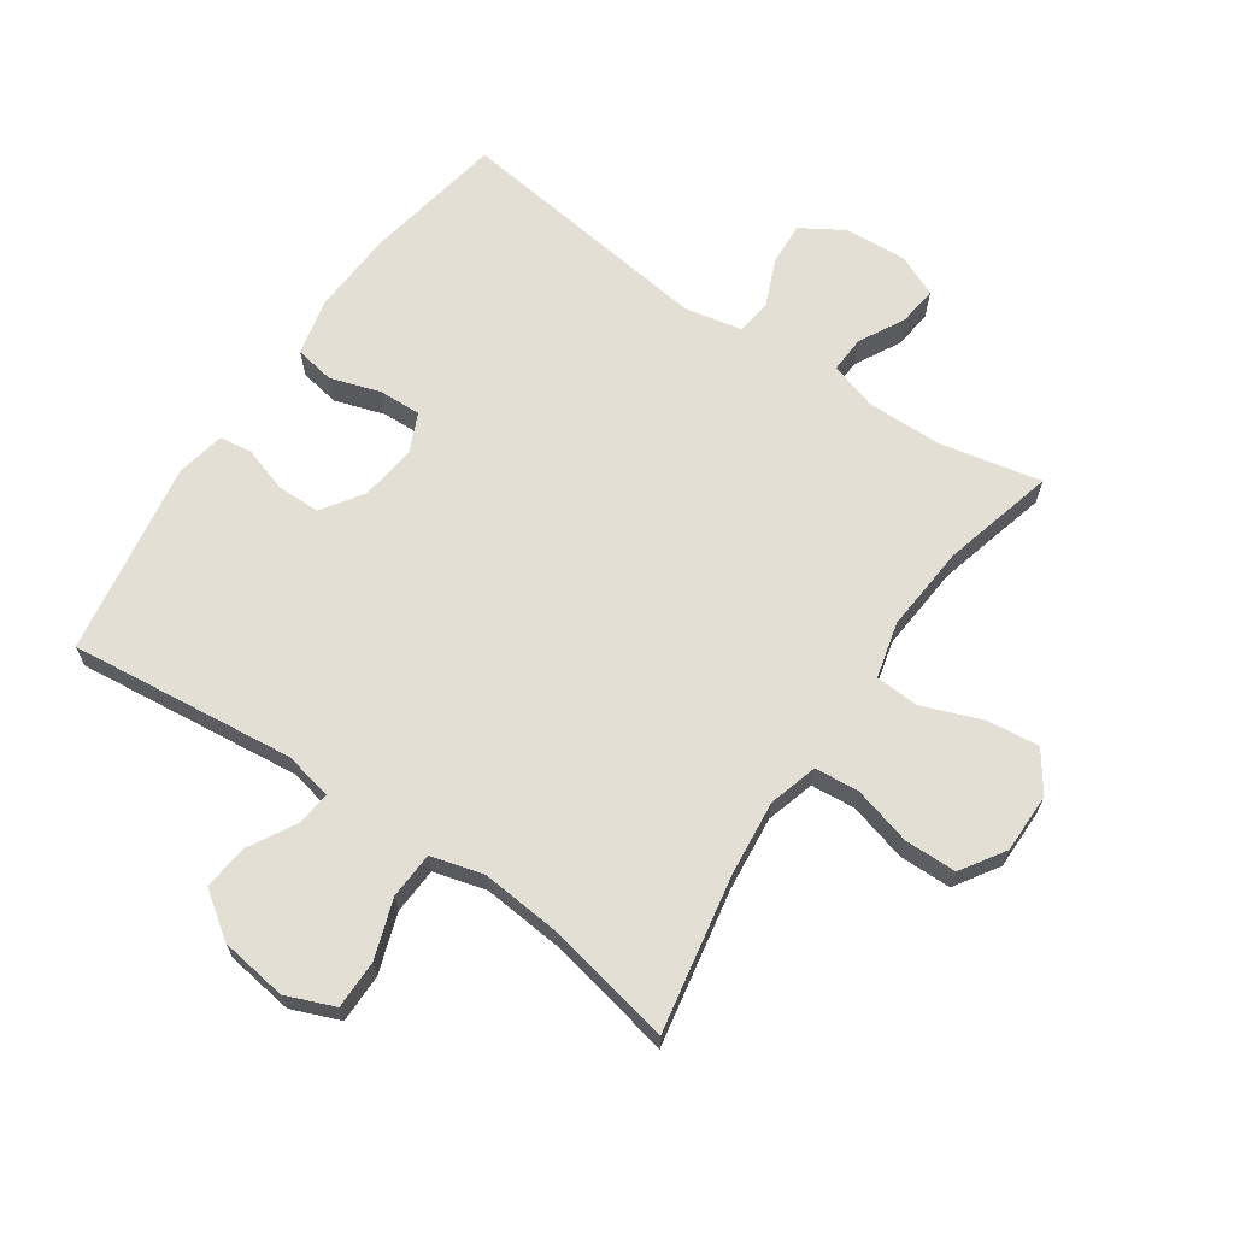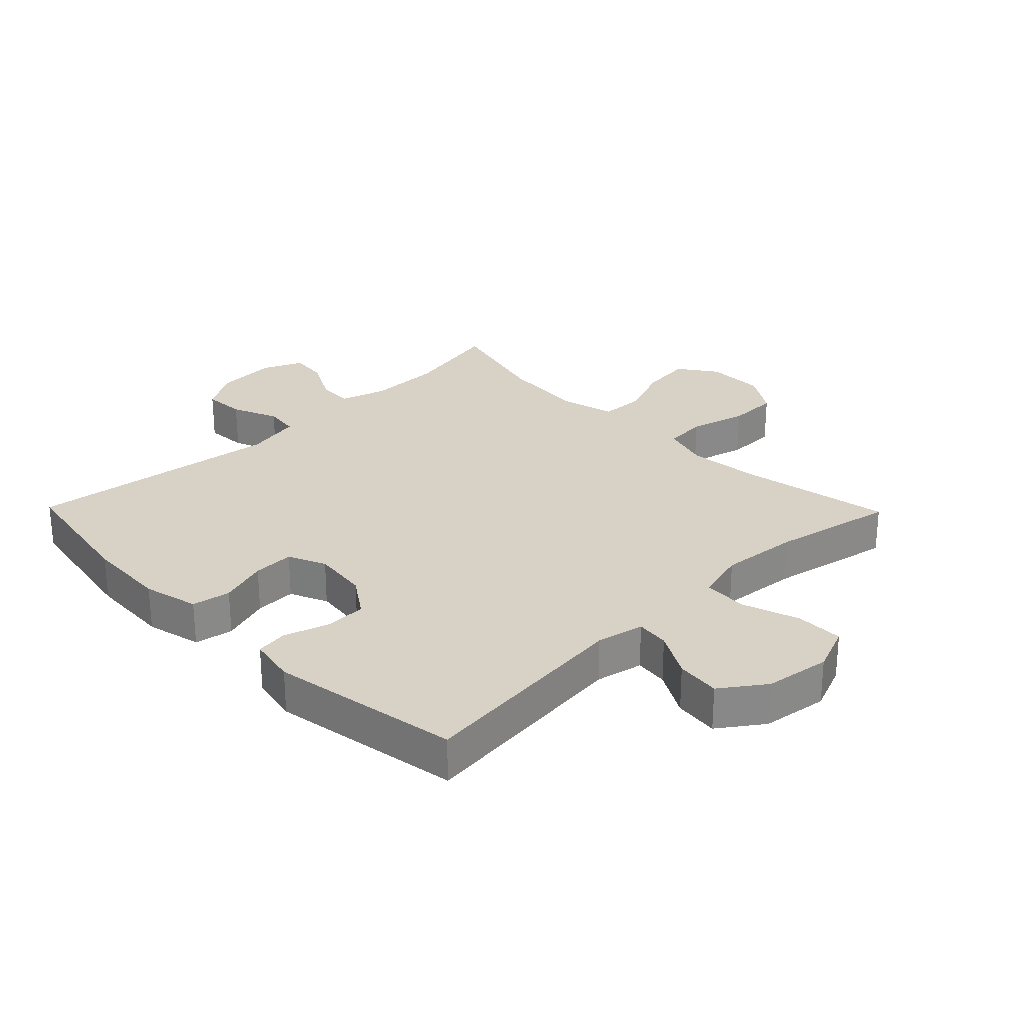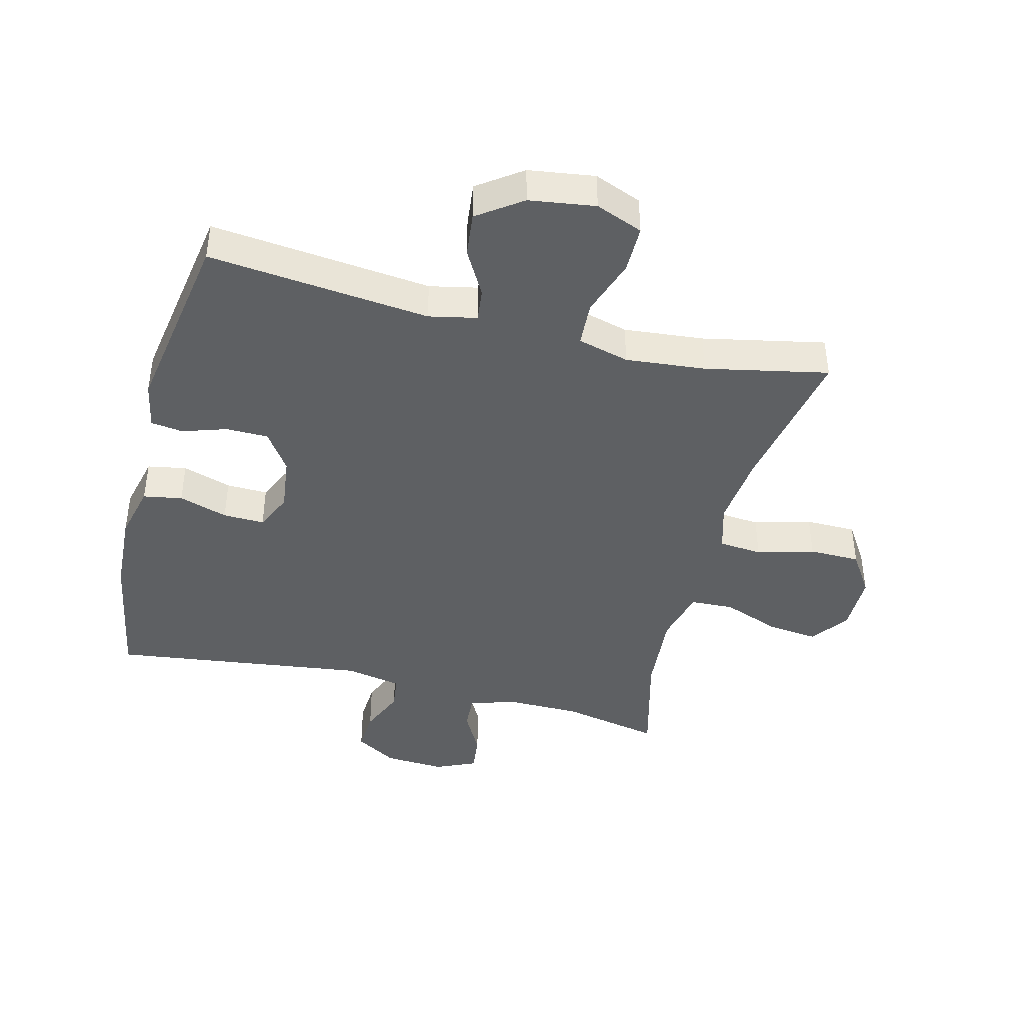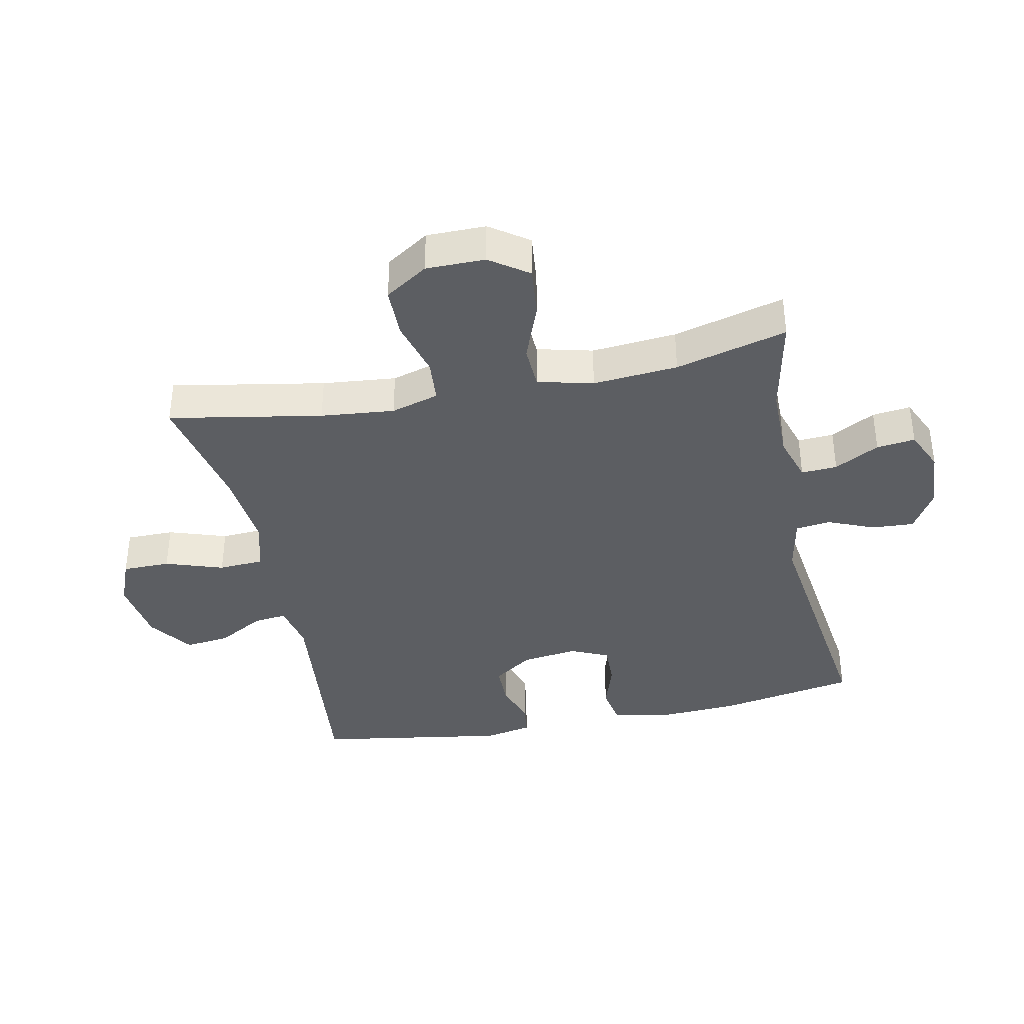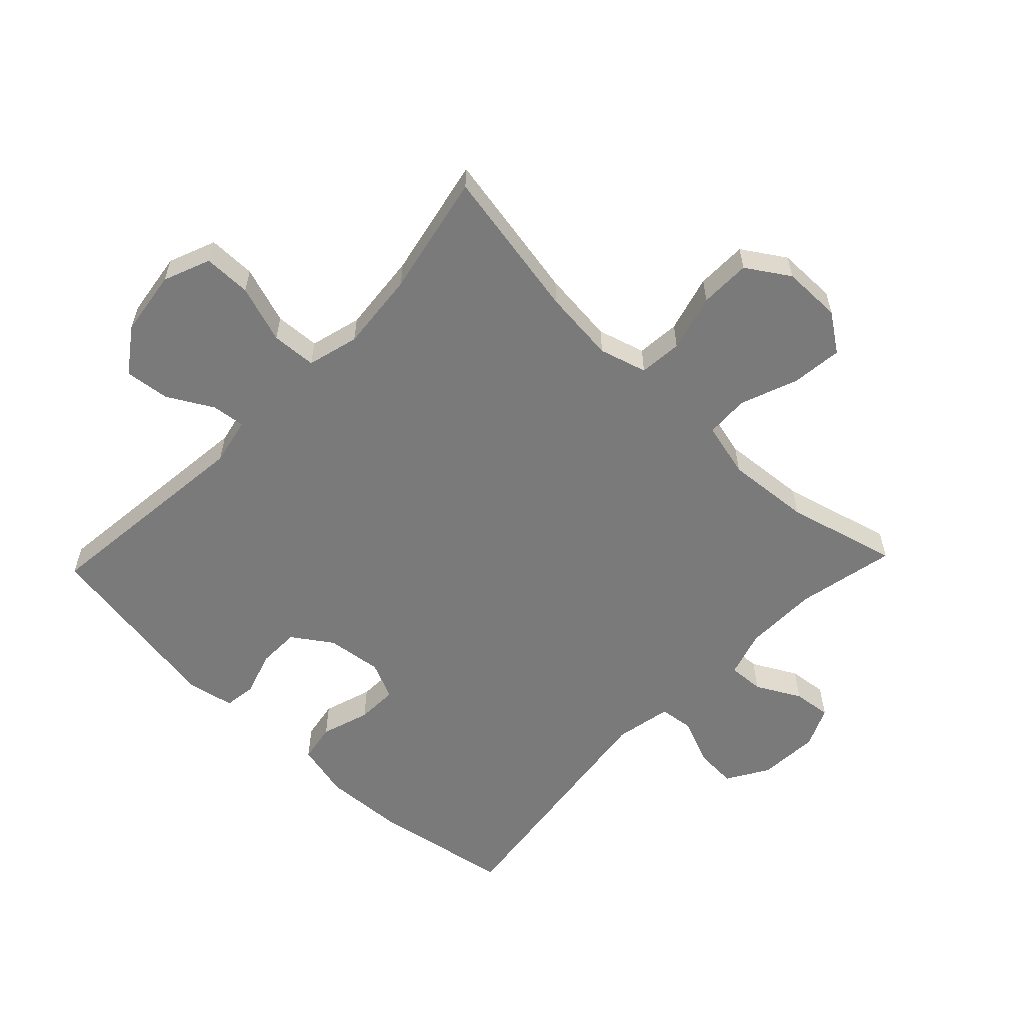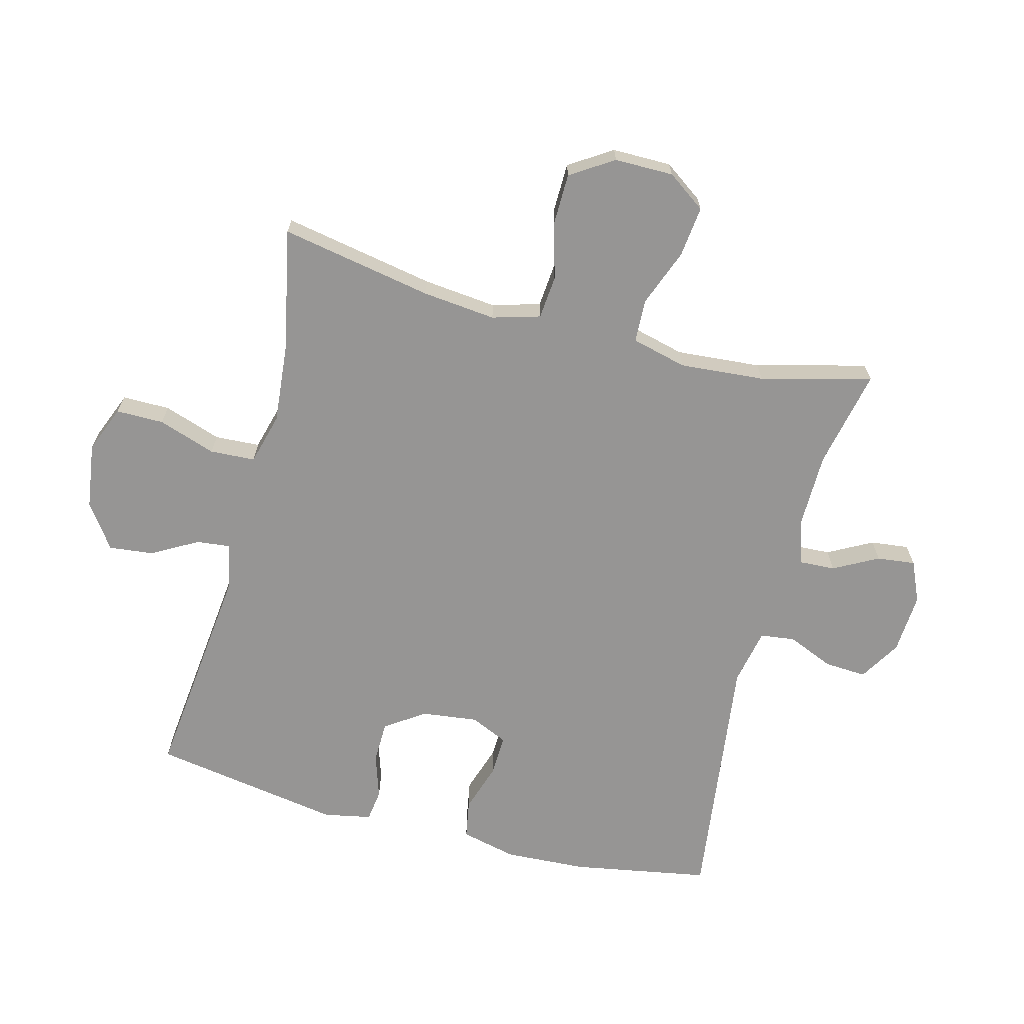
<metadata>
{"format":"obj","ext":"obj","renderer":"f3d","projection":"perspective","resolution":1024,"background":"white","views":[{"elev":66.3,"azim":-145.7,"up":"+Y"},{"elev":27.5,"azim":135.7,"up":"+Y"},{"elev":-42.1,"azim":165.8,"up":"+Y"},{"elev":-37.9,"azim":-78.2,"up":"+Y"},{"elev":-58.1,"azim":-133.7,"up":"+Y"},{"elev":-67.5,"azim":-104.7,"up":"+Y"}]}
</metadata>
<code>
v 0.5 0.07 0.5
v 0.539 0.07 0.281
v 0.546 0.07 0.15
v 0.525 0.07 0.061
v 0.463 0.07 0.05
v 0.385 0.07 0.075
v 0.319 0.07 0.077
v 0.292 0.07 0.017
v 0.303 0.07 -0.072
v 0.346 0.07 -0.135
v 0.413 0.07 -0.136
v 0.484 0.07 -0.113
v 0.535 0.07 -0.12
v 0.55 0.07 -0.196
v 0.5 0.07 -0.5
v 0.148 0.07 -0.462
v 0.072 0.07 -0.478
v 0.078 0.07 -0.531
v 0.119 0.07 -0.604
v 0.127 0.07 -0.675
v 0.057 0.07 -0.725
v -0.048 0.07 -0.74
v -0.123 0.07 -0.71
v -0.123 0.07 -0.634
v -0.092 0.07 -0.542
v -0.096 0.07 -0.47
v -0.178 0.07 -0.448
v -0.305 0.07 -0.46
v -0.5 0.07 -0.5
v -0.455 0.07 -0.257
v -0.443 0.07 -0.14
v -0.465 0.07 -0.064
v -0.534 0.07 -0.058
v -0.625 0.07 -0.083
v -0.706 0.07 -0.082
v -0.75 0.07 -0.014
v -0.75 0.07 0.08
v -0.707 0.07 0.141
v -0.626 0.07 0.132
v -0.534 0.07 0.097
v -0.465 0.07 0.1
v -0.443 0.07 0.188
v -0.454 0.07 0.323
v -0.5 0.07 0.5
v -0.342 0.07 0.467
v -0.224 0.07 0.466
v -0.15 0.07 0.489
v -0.153 0.07 0.546
v -0.191 0.07 0.617
v -0.198 0.07 0.678
v -0.133 0.07 0.707
v -0.036 0.07 0.701
v 0.03 0.07 0.661
v 0.026 0.07 0.594
v -0.005 0.07 0.52
v 0.002 0.07 0.465
v 0.092 0.07 0.447
v 0.5 0 0.5
v 0.539 0 0.281
v 0.546 0 0.15
v 0.525 0 0.061
v 0.463 0 0.05
v 0.385 0 0.075
v 0.319 0 0.077
v 0.292 0 0.017
v 0.303 0 -0.072
v 0.346 0 -0.135
v 0.413 0 -0.136
v 0.484 0 -0.113
v 0.535 0 -0.12
v 0.55 0 -0.196
v 0.5 0 -0.5
v 0.148 0 -0.462
v 0.072 0 -0.478
v 0.078 0 -0.531
v 0.119 0 -0.604
v 0.127 0 -0.675
v 0.057 0 -0.725
v -0.048 0 -0.74
v -0.123 0 -0.71
v -0.123 0 -0.634
v -0.092 0 -0.542
v -0.096 0 -0.47
v -0.178 0 -0.448
v -0.305 0 -0.46
v -0.5 0 -0.5
v -0.455 0 -0.257
v -0.443 0 -0.14
v -0.465 0 -0.064
v -0.534 0 -0.058
v -0.625 0 -0.083
v -0.706 0 -0.082
v -0.75 0 -0.014
v -0.75 0 0.08
v -0.707 0 0.141
v -0.626 0 0.132
v -0.534 0 0.097
v -0.465 0 0.1
v -0.443 0 0.188
v -0.454 0 0.323
v -0.5 0 0.5
v -0.342 0 0.467
v -0.224 0 0.466
v -0.15 0 0.489
v -0.153 0 0.546
v -0.191 0 0.617
v -0.198 0 0.678
v -0.133 0 0.707
v -0.036 0 0.701
v 0.03 0 0.661
v 0.026 0 0.594
v -0.005 0 0.52
v 0.002 0 0.465
v 0.092 0 0.447
f 52 53 54 55
f 52 55 56
f 51 52 56
f 48 49 50 51
f 47 48 51 56
f 46 47 56 57
f 43 44 45
f 42 43 45 46
f 41 42 46 57
f 37 38 39 40
f 37 40 41
f 36 37 41
f 33 34 35 36
f 32 33 36 41
f 31 32 41 57
f 28 29 30
f 27 28 30 31
f 26 27 31 57
f 22 23 24 25
f 18 19 20 21
f 17 18 21 22
f 13 14 15 16
f 11 12 13 16
f 10 11 16 17
f 9 10 17
f 8 9 17
f 3 4 5 6
f 3 6 7
f 2 3 7
f 1 2 7
f 57 1 7 8
f 22 25 26 57
f 8 17 22 57
f 112 111 110 109
f 113 112 109
f 113 109 108
f 108 107 106 105
f 113 108 105 104
f 114 113 104 103
f 102 101 100
f 103 102 100 99
f 114 103 99 98
f 97 96 95 94
f 98 97 94
f 98 94 93
f 93 92 91 90
f 98 93 90 89
f 114 98 89 88
f 87 86 85
f 88 87 85 84
f 114 88 84 83
f 82 81 80 79
f 78 77 76 75
f 79 78 75 74
f 73 72 71 70
f 73 70 69 68
f 74 73 68 67
f 74 67 66
f 74 66 65
f 63 62 61 60
f 64 63 60
f 64 60 59
f 64 59 58
f 65 64 58 114
f 114 83 82 79
f 114 79 74 65
f 1 58 59 2
f 2 59 60 3
f 3 60 61 4
f 4 61 62 5
f 5 62 63 6
f 6 63 64 7
f 7 64 65 8
f 8 65 66 9
f 9 66 67 10
f 10 67 68 11
f 11 68 69 12
f 12 69 70 13
f 13 70 71 14
f 14 71 72 15
f 15 72 73 16
f 16 73 74 17
f 17 74 75 18
f 18 75 76 19
f 19 76 77 20
f 20 77 78 21
f 21 78 79 22
f 22 79 80 23
f 23 80 81 24
f 24 81 82 25
f 25 82 83 26
f 26 83 84 27
f 27 84 85 28
f 28 85 86 29
f 29 86 87 30
f 30 87 88 31
f 31 88 89 32
f 32 89 90 33
f 33 90 91 34
f 34 91 92 35
f 35 92 93 36
f 36 93 94 37
f 37 94 95 38
f 38 95 96 39
f 39 96 97 40
f 40 97 98 41
f 41 98 99 42
f 42 99 100 43
f 43 100 101 44
f 44 101 102 45
f 45 102 103 46
f 46 103 104 47
f 47 104 105 48
f 48 105 106 49
f 49 106 107 50
f 50 107 108 51
f 51 108 109 52
f 52 109 110 53
f 53 110 111 54
f 54 111 112 55
f 55 112 113 56
f 56 113 114 57
f 57 114 58 1

</code>
